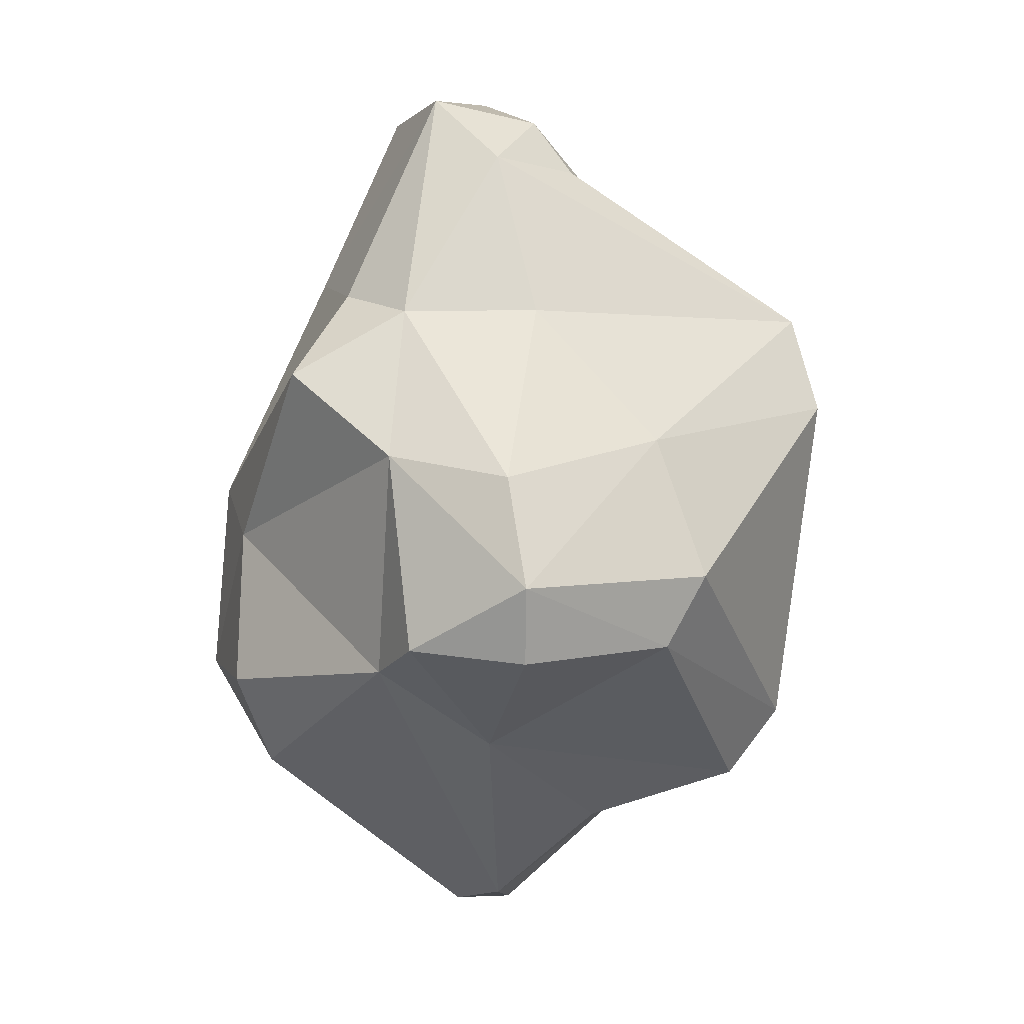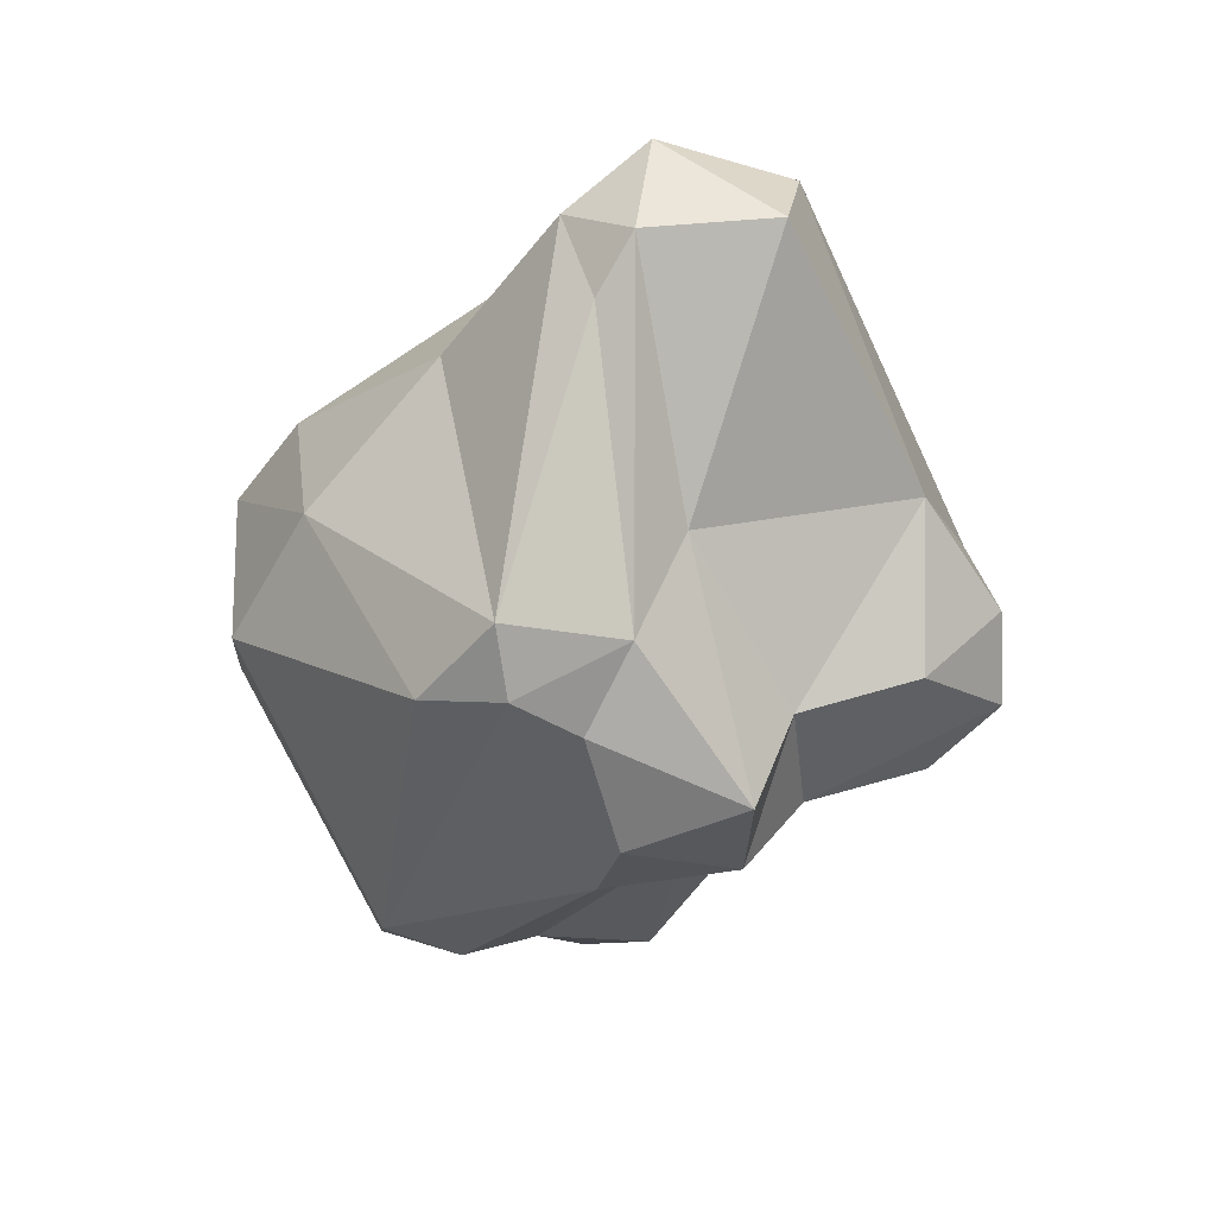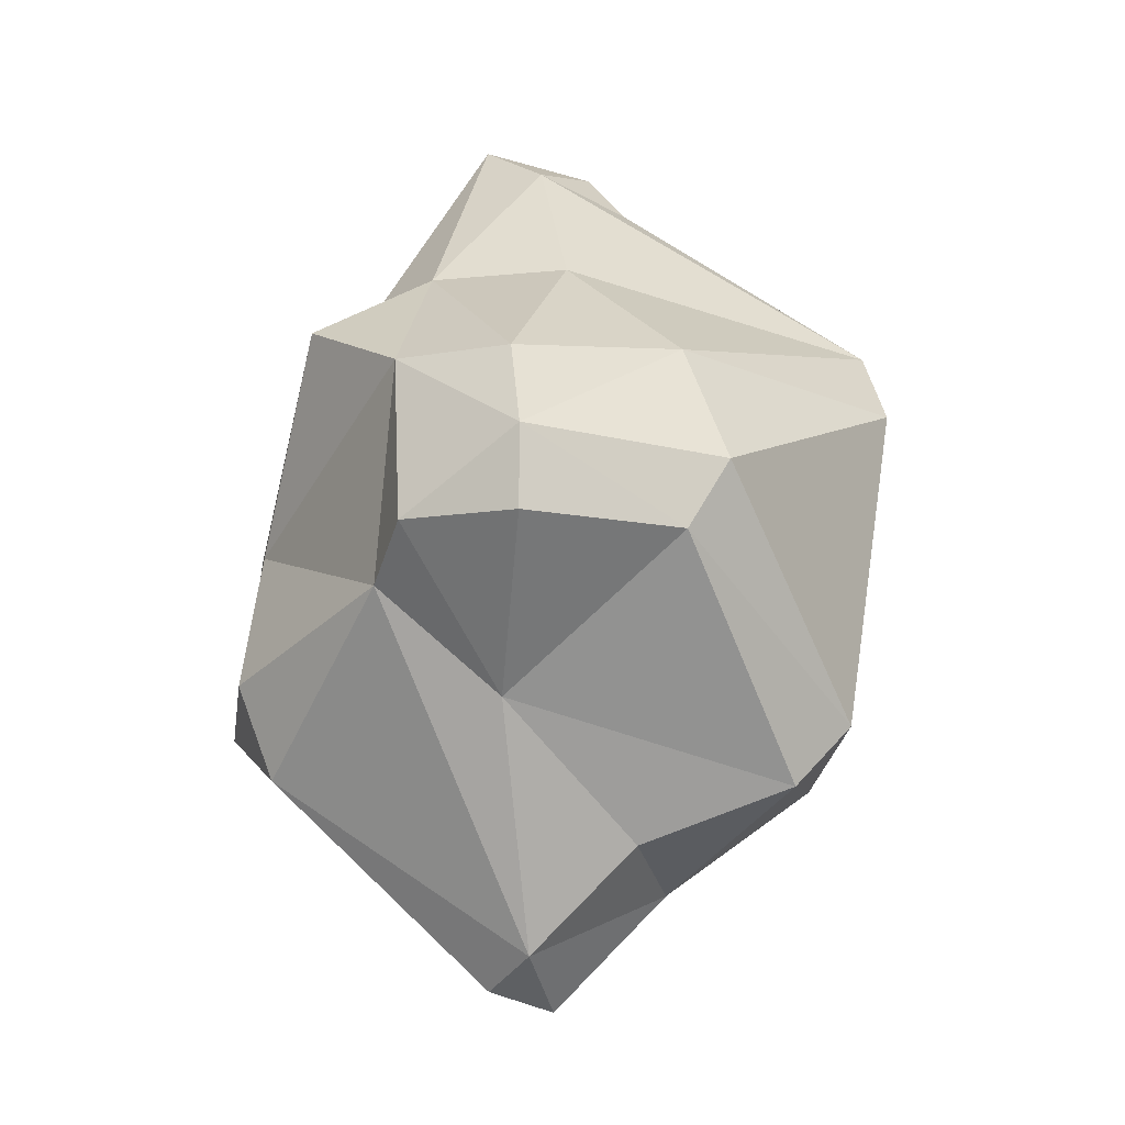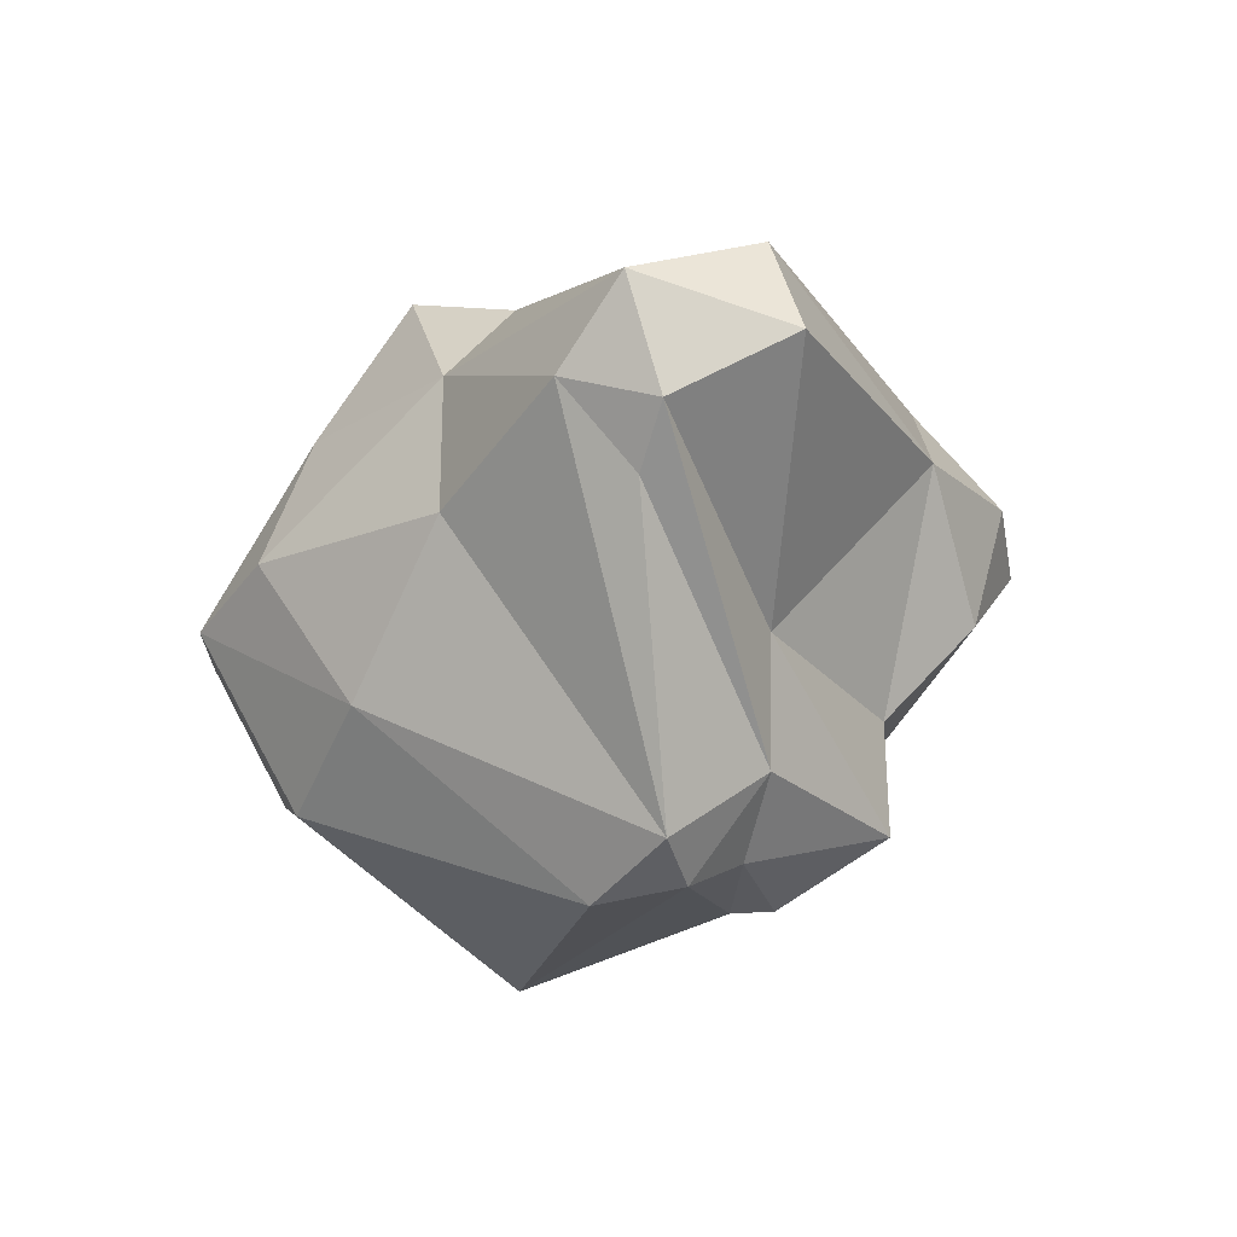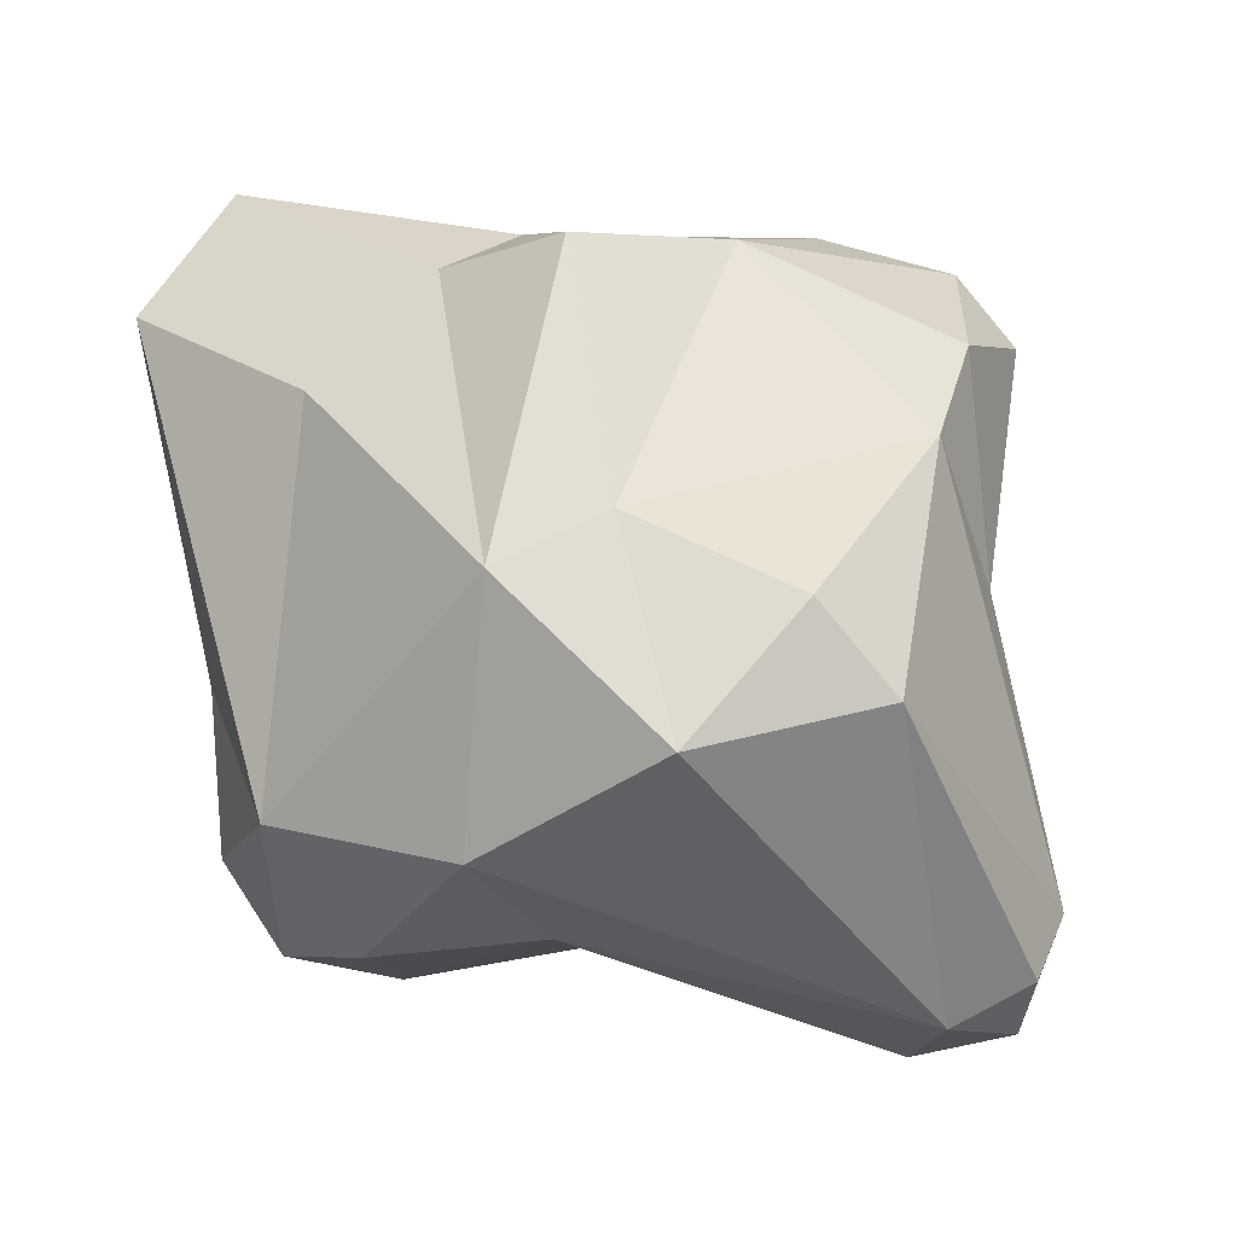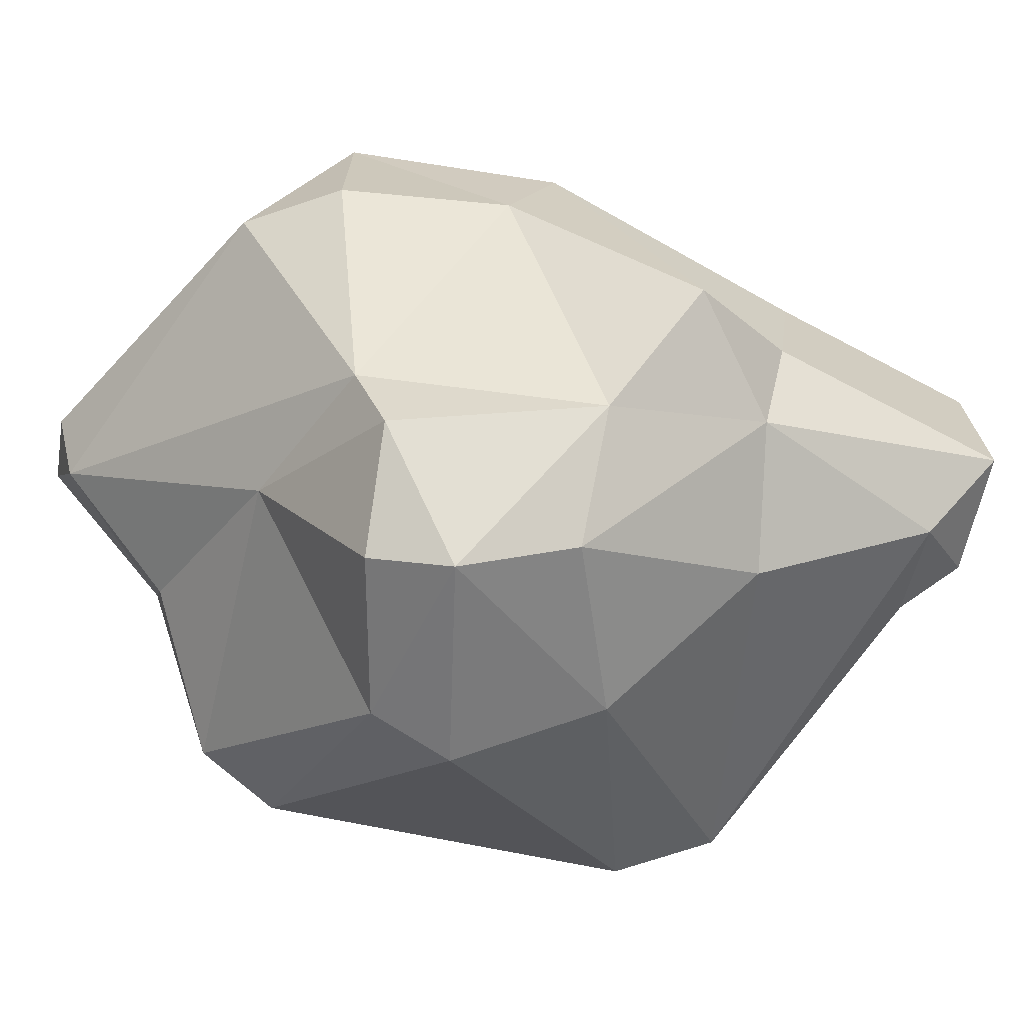
<metadata>
{"format":"obj","ext":"obj","renderer":"f3d","projection":"perspective","resolution":1024,"background":"white","views":[{"elev":16.0,"azim":74.6,"up":"+Y"},{"elev":37.4,"azim":-173.6,"up":"+Y"},{"elev":-13.9,"azim":82.3,"up":"+Y"},{"elev":63.0,"azim":161.9,"up":"+Y"},{"elev":73.3,"azim":-38.9,"up":"+Z"},{"elev":20.2,"azim":102.3,"up":"+Z"}]}
</metadata>
<code>
o Rock2
v 6.534 -0.1241 -1.43
v 6.677 0.4104 -1.397
v 6.941 0.6466 -1.506
v 6.648 -0.4897 -1.254
v 7.241 -1.114 -1.054
v 7.541 -0.8757 -1.174
v 6.997 0.94 -1.412
v 7.302 0.5714 -1.438
v 7.607 -1.147 -0.914
v 6.938 1.796 0.07287
v 7.419 1.153 0.02065
v 7.925 0.6349 -0.3989
v 8.236 0.07744 -0.5324
v 8.264 -0.2279 -0.3484
v 7.004 -1.542 -0.4686
v 8.4 0.1452 0.3418
v 8.384 -0.2046 0.3414
v 7.406 -1.379 -0.279
v 7.73 -0.8231 0.3305
v 8.106 0.5637 0.3434
v 8.111 -0.1928 0.7921
v 7.222 -1.828 0.1536
v 7.747 0.5984 0.7905
v 7.804 -0.3915 0.8652
v 7.017 -1.079 1.24
v 6.987 -0.6625 1.393
v 7.222 0.8755 1.123
v 6.705 -0.02338 1.294
v 7.233 1.144 0.5964
v 6.967 -1.957 0.2951
v 6.334 -0.7907 1.401
v 6.883 1.157 0.7898
v 6.259 0.07873 1.293
v 6.858 -2.034 0.001849
v 6.26 1.095 0.7792
v 5.659 -0.5456 0.8549
v 6.635 -1.887 0.247
v 5.256 0.07425 0.4453
v 5.26 -0.4478 0.1782
v 6.03 1.846 0.3486
v 5.777 -0.8485 0.4464
v 6.603 2.028 0.2878
v 5.109 0.2148 -0.1774
v 5.074 -0.1687 -0.3124
v 5.357 -0.4923 -0.3679
v 5.937 -0.8751 -0.0738
v 6.053 1.937 -0.102
v 5.41 0.208 -0.6408
v 6.618 1.908 -0.1964
v 5.857 -0.3301 -0.8215
v 5.454 0.7296 -0.141
v 5.91 0.2095 -0.9228
v 6.755 1.681 -0.344
v 6.354 0.9152 -0.7302
v 6.031 0.07708 -1.348
v 6.336 -0.8762 -0.5164
v 6.511 0.7331 -1.197
v 6.074 -0.408 -1.161
v 6.535 -1.848 -0.1355
f 1 2 4
f 2 3 4
f 10 7 53
f 3 8 6
f 15 9 18
f 13 14 6
f 6 14 9
f 12 11 20
f 14 19 9
f 12 20 16
f 9 19 18
f 16 21 17
f 19 22 18
f 11 10 29
f 21 24 19
f 29 27 23
f 24 25 22
f 26 28 31
f 29 32 27
f 25 37 30
f 28 27 33
f 28 33 31
f 31 33 36
f 27 32 33
f 29 10 42
f 33 32 35
f 33 35 38
f 37 59 34
f 33 38 36
f 38 39 36
f 42 40 35
f 35 40 38
f 38 40 51
f 38 51 43
f 40 42 47
f 39 45 41
f 44 45 39
f 42 10 49
f 43 51 48
f 44 48 50
f 48 51 52
f 49 10 53
f 52 58 50
f 52 55 58
f 47 49 54
f 52 54 55
f 54 49 57
f 54 57 55
f 59 56 15
f 57 2 55
f 57 53 7
f 55 2 1
f 34 59 15
f 57 7 3
f 57 3 2
f 15 4 5
f 3 7 8
f 4 3 6
f 5 4 6
f 10 11 7
f 5 6 9
f 15 5 9
f 8 13 6
f 7 11 12
f 14 16 17
f 22 15 18
f 14 17 19
f 13 12 16
f 37 41 59
f 17 21 19
f 20 23 16
f 11 29 20
f 19 24 22
f 16 23 21
f 34 22 30
f 20 29 23
f 22 25 30
f 21 23 24
f 23 28 24
f 25 24 26
f 23 27 28
f 26 24 28
f 26 31 25
f 25 31 37
f 12 8 7
f 34 30 37
f 31 36 37
f 29 42 32
f 32 42 35
f 36 39 41
f 1 58 55
f 38 43 44
f 38 44 39
f 41 45 46
f 41 46 59
f 51 40 47
f 44 43 48
f 47 42 49
f 46 56 59
f 45 44 50
f 46 45 50
f 50 48 52
f 46 50 56
f 52 51 54
f 51 47 54
f 50 58 56
f 58 4 56
f 57 49 53
f 15 56 4
f 14 13 16
f 22 34 15
f 37 36 41
f 12 13 8
f 1 4 58

</code>
